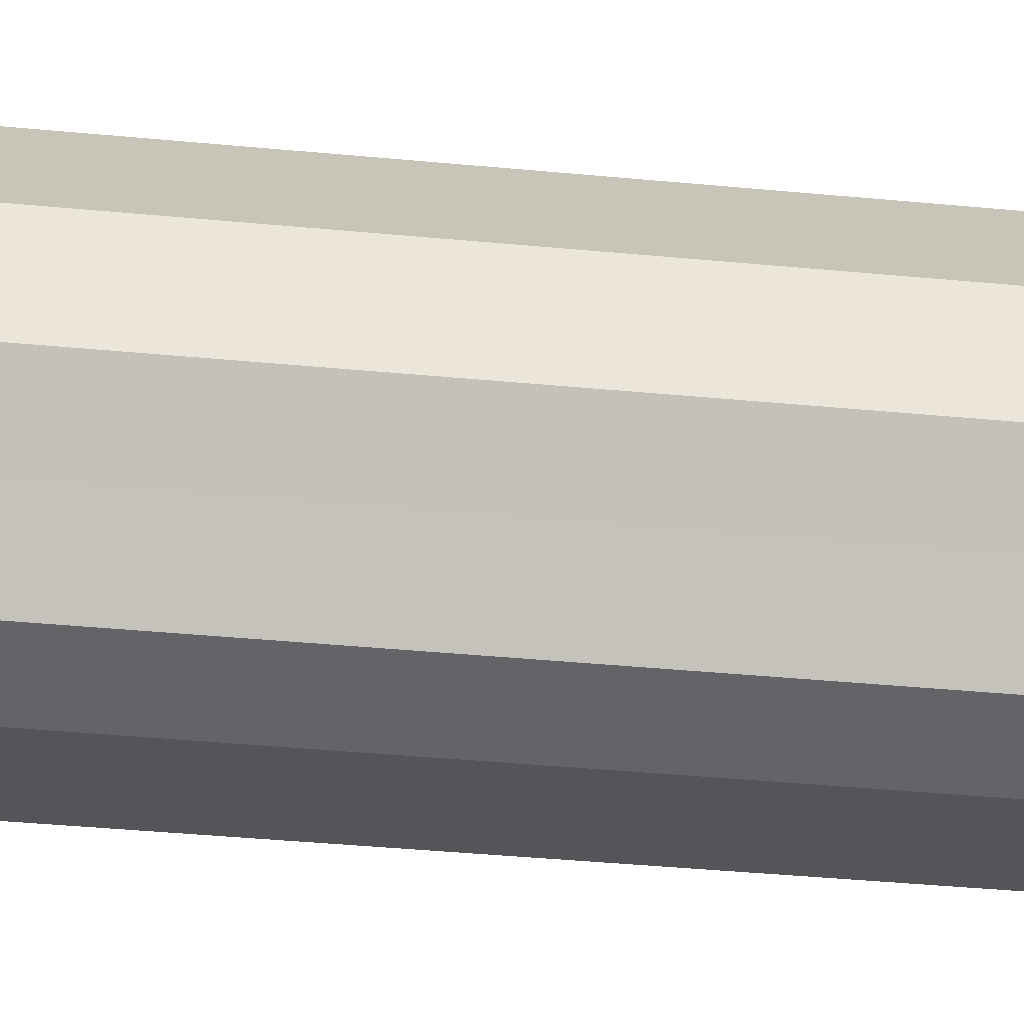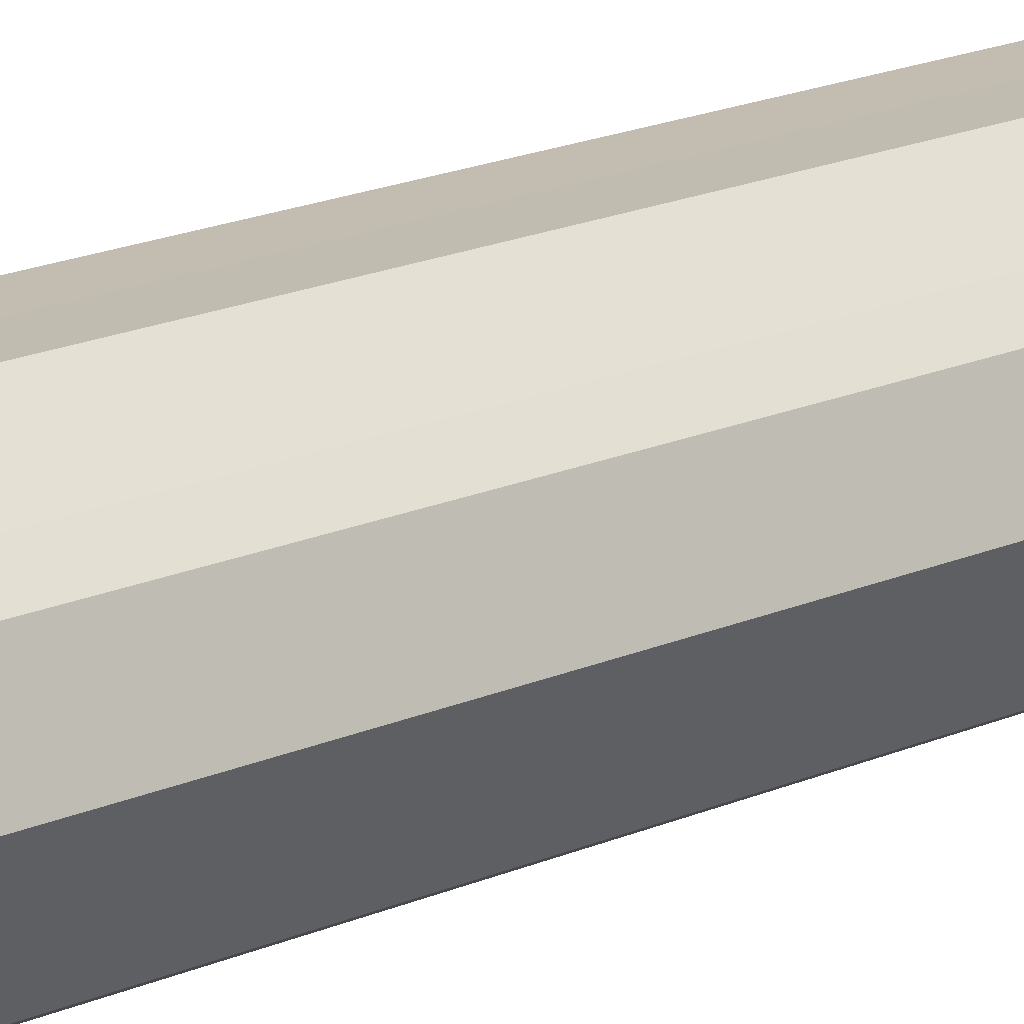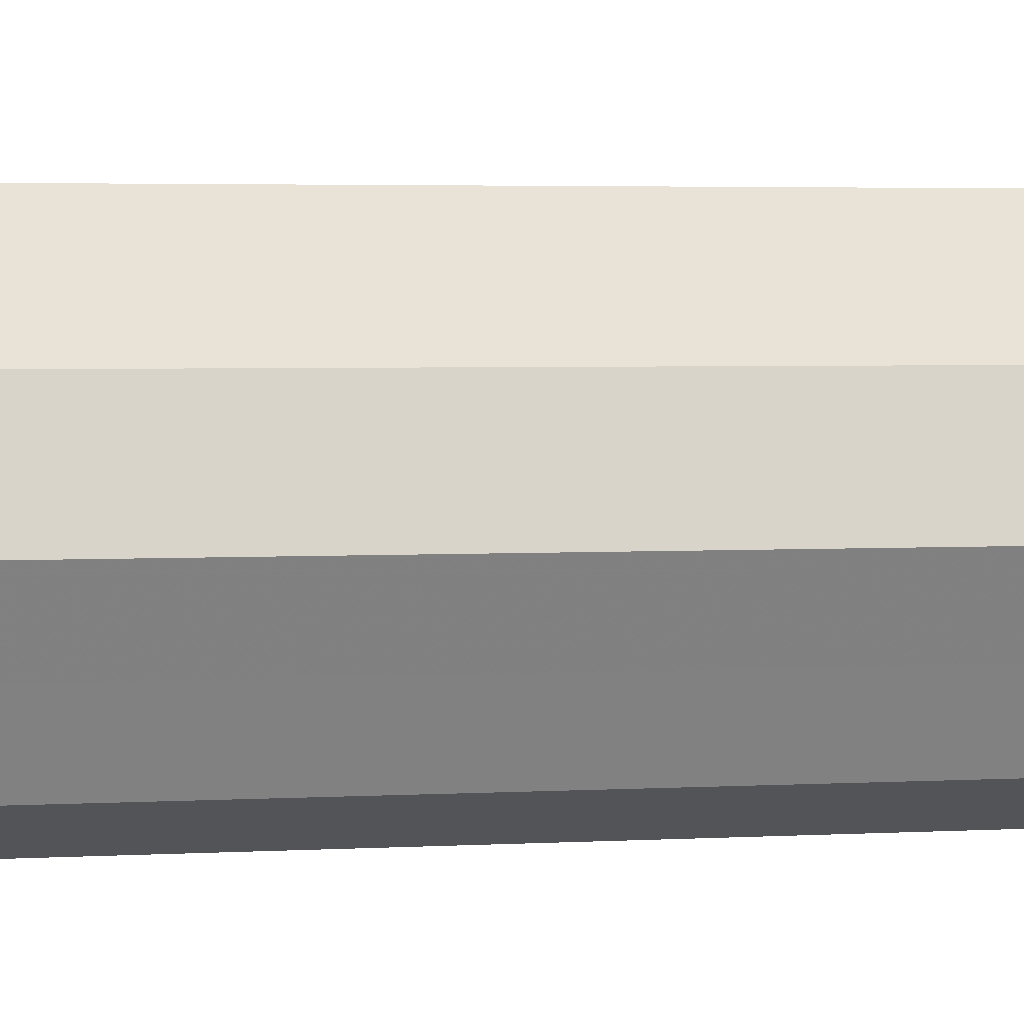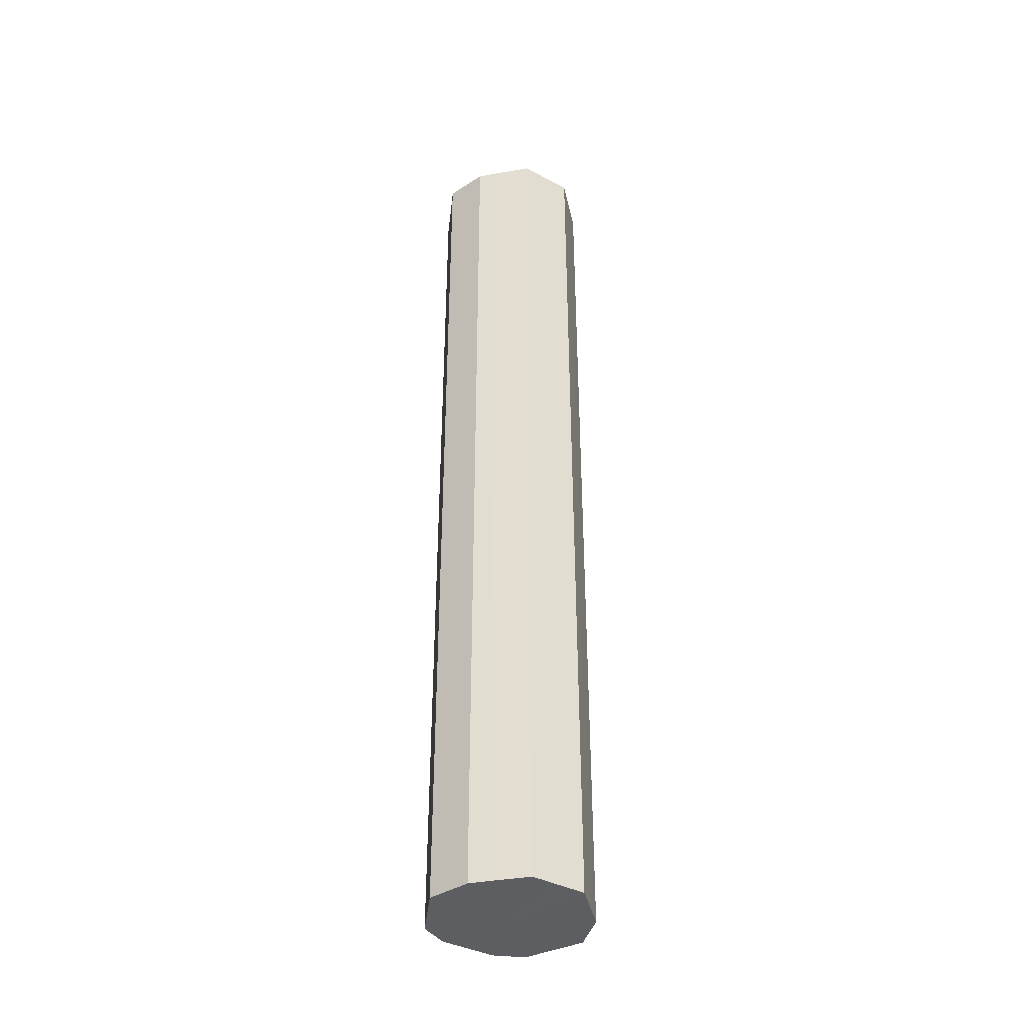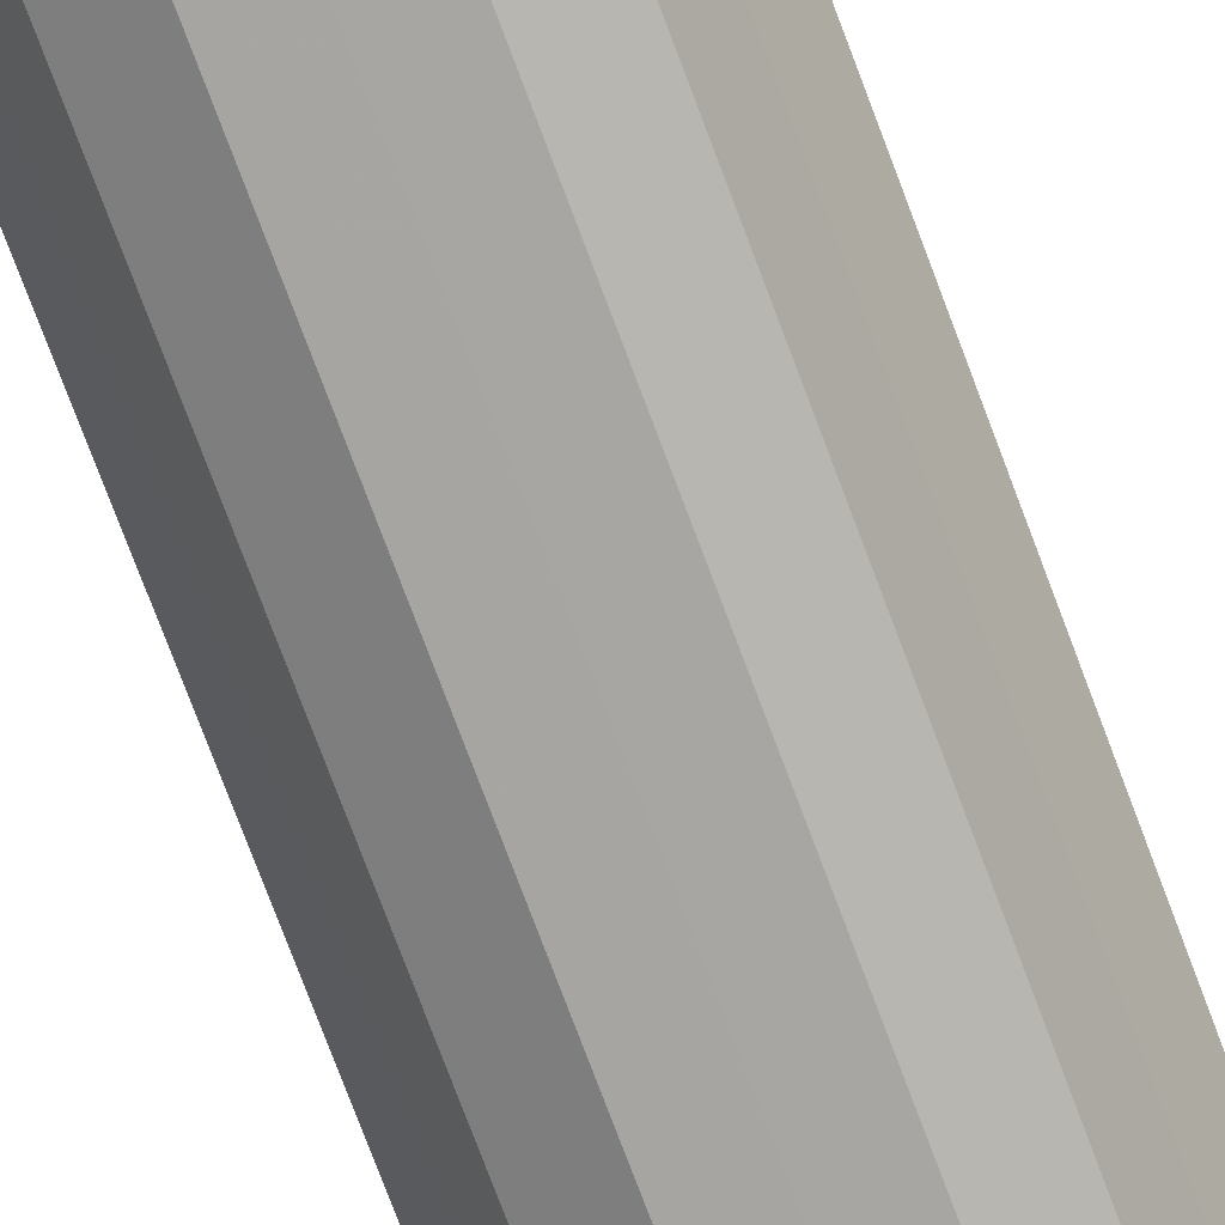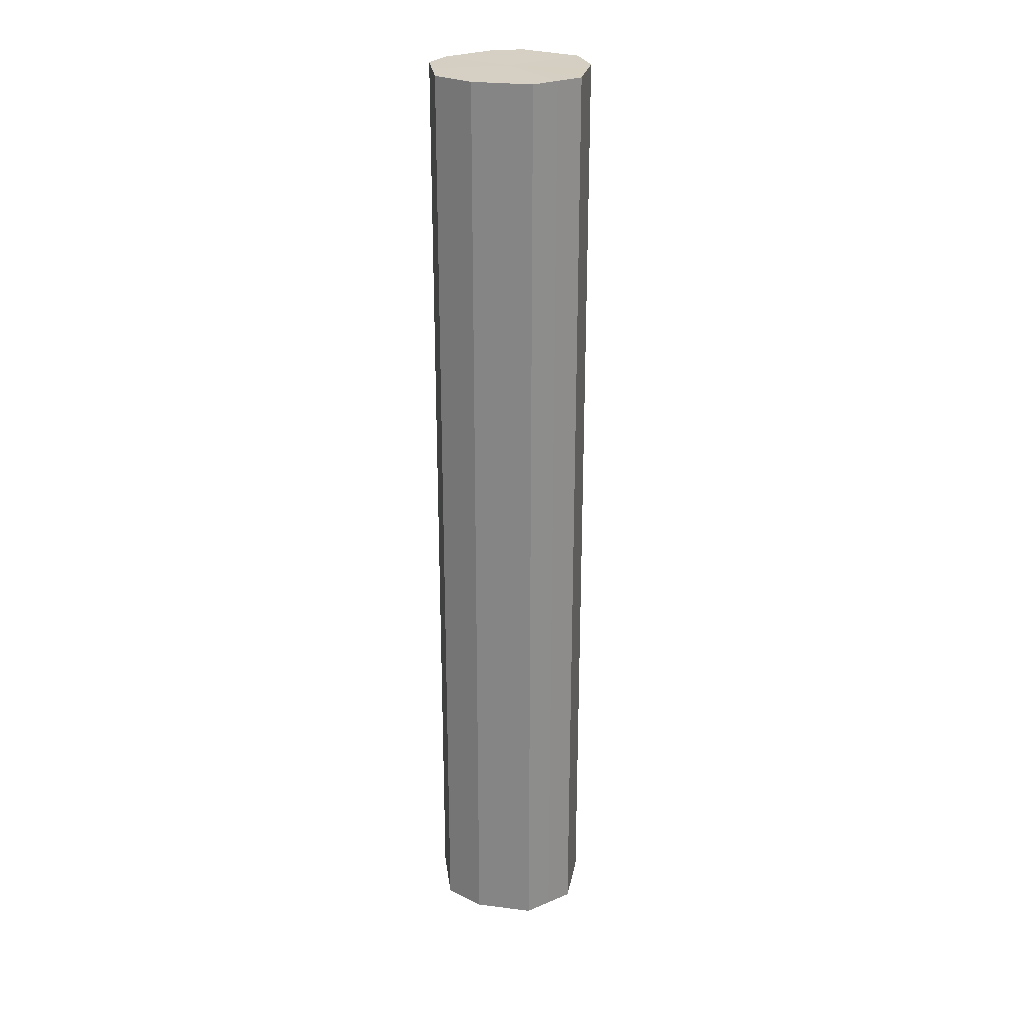
<metadata>
{"format":"obj","ext":"obj","renderer":"f3d","projection":"perspective","resolution":1024,"background":"white","views":[{"elev":-24.7,"azim":79.7,"up":"+Y"},{"elev":16.6,"azim":46.7,"up":"+Y"},{"elev":1.6,"azim":66.9,"up":"+Y"},{"elev":-39.3,"azim":147.1,"up":"+Z"},{"elev":-74.0,"azim":20.4,"up":"+Y"},{"elev":26.0,"azim":146.1,"up":"+Z"}]}
</metadata>
<code>
o 26078
v 2228 1862 14.25
v 2228 1862 14.25
v 2228 1862 13.56
v 2228 1862 14.25
v 2228 1862 13.56
v 2228 1862 14.25
v 2228 1862 13.56
v 2228 1862 14.25
v 2228 1862 13.56
v 2228 1862 14.25
v 2228 1862 13.56
v 2228 1862 14.25
v 2228 1862 13.56
v 2228 1862 14.25
v 2228 1862 13.56
v 2228 1862 14.25
v 2228 1862 13.56
v 2228 1862 14.25
v 2228 1862 13.56
v 2228 1862 14.25
v 2228 1862 13.56
v 2228 1862 14.25
v 2228 1862 13.56
v 2228 1862 14.25
v 2228 1862 13.56
v 2228 1862 14.25
v 2228 1862 13.56
v 2228 1862 14.25
v 2228 1862 13.56
v 2228 1862 14.25
v 2228 1862 13.56
v 2228 1862 13.56
v 2228 1862 13.56
v 2228 1862 14.25
v 2228 1862 13.56
v 2228 1862 14.25
v 2228 1862 13.56
v 2228 1862 13.56
v 2228 1862 14.25
v 2228 1862 13.56
v 2228 1862 14.25
v 2228 1862 14.25
v 2228 1862 13.56
v 2228 1862 13.56
v 2228 1862 14.25
v 2228 1862 13.56
v 2228 1862 14.25
v 2228 1862 14.25
v 2228 1862 13.56
v 2228 1862 13.56
v 2228 1862 14.25
v 2228 1862 13.56
v 2228 1862 14.25
v 2228 1862 14.25
v 2228 1862 13.56
v 2228 1862 13.56
v 2228 1862 14.25
v 2228 1862 13.56
v 2228 1862 14.25
v 2228 1862 14.25
v 2228 1862 13.56
v 2228 1862 13.56
v 2228 1862 14.25
v 2228 1862 14.25
v 2228 1862 14.25
v 2228 1862 14.25
v 2228 1862 14.25
v 2228 1862 14.25
v 2228 1862 14.25
v 2228 1862 14.25
v 2228 1862 14.25
v 2228 1862 14.25
v 2228 1862 14.25
v 2228 1862 14.25
v 2228 1862 14.25
v 2228 1862 14.25
v 2228 1862 14.25
v 2228 1862 14.25
v 2228 1862 14.25
v 2228 1862 14.25
v 2228 1862 14.25
v 2228 1862 13.56
v 2228 1862 13.56
v 2228 1862 13.56
v 2228 1862 13.56
v 2228 1862 13.56
v 2228 1862 13.56
v 2228 1862 13.56
v 2228 1862 13.56
v 2228 1862 13.56
v 2228 1862 13.56
v 2228 1862 13.56
v 2228 1862 13.56
v 2228 1862 13.56
v 2228 1862 13.56
v 2228 1862 13.56
v 2228 1862 13.56
v 2228 1862 13.56
f 1 2 3
f 2 4 5
f 6 1 7
f 4 8 9
f 10 6 11
f 8 12 13
f 14 10 15
f 12 16 17
f 18 14 19
f 16 20 21
f 22 18 23
f 20 24 25
f 26 22 27
f 24 28 29
f 30 26 31
f 28 30 32
f 33 34 35
f 35 36 37
f 38 39 33
f 40 41 38
f 37 42 43
f 44 45 40
f 46 47 44
f 43 48 49
f 50 51 46
f 52 53 50
f 49 54 55
f 56 57 52
f 58 59 56
f 55 60 61
f 62 63 58
f 61 64 62
f 65 66 67
f 65 68 66
f 65 67 69
f 65 70 68
f 65 69 71
f 65 72 70
f 65 71 73
f 65 74 72
f 65 73 75
f 65 76 74
f 65 75 77
f 65 78 76
f 65 77 79
f 65 80 78
f 65 79 81
f 65 81 80
f 82 83 84
f 82 85 83
f 82 84 86
f 82 87 85
f 82 86 88
f 82 89 87
f 82 88 90
f 82 91 89
f 82 90 92
f 82 93 91
f 82 92 94
f 82 95 93
f 82 94 96
f 82 97 95
f 82 96 98
f 82 98 97

</code>
